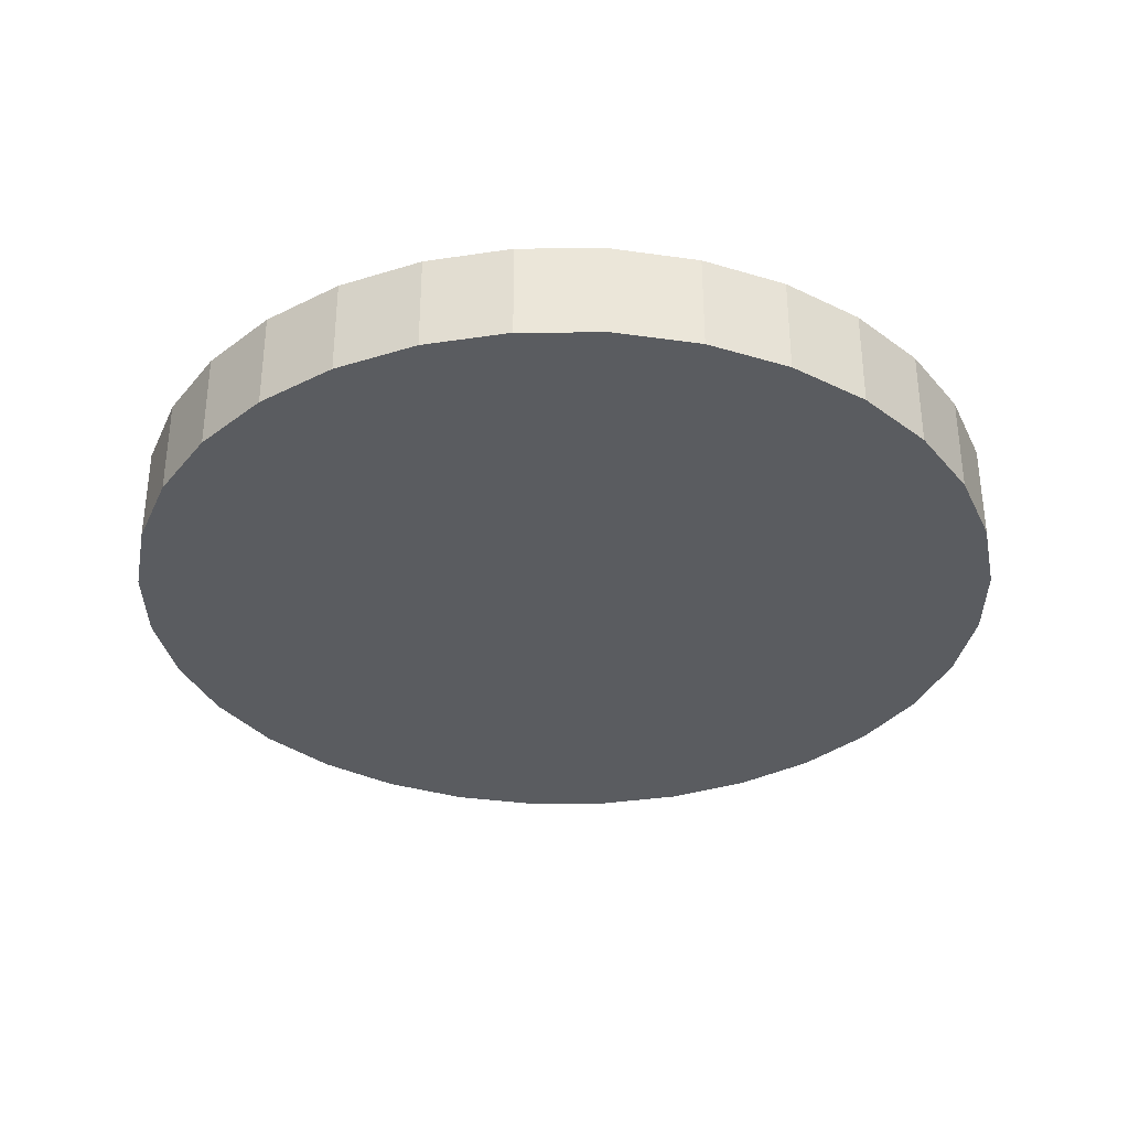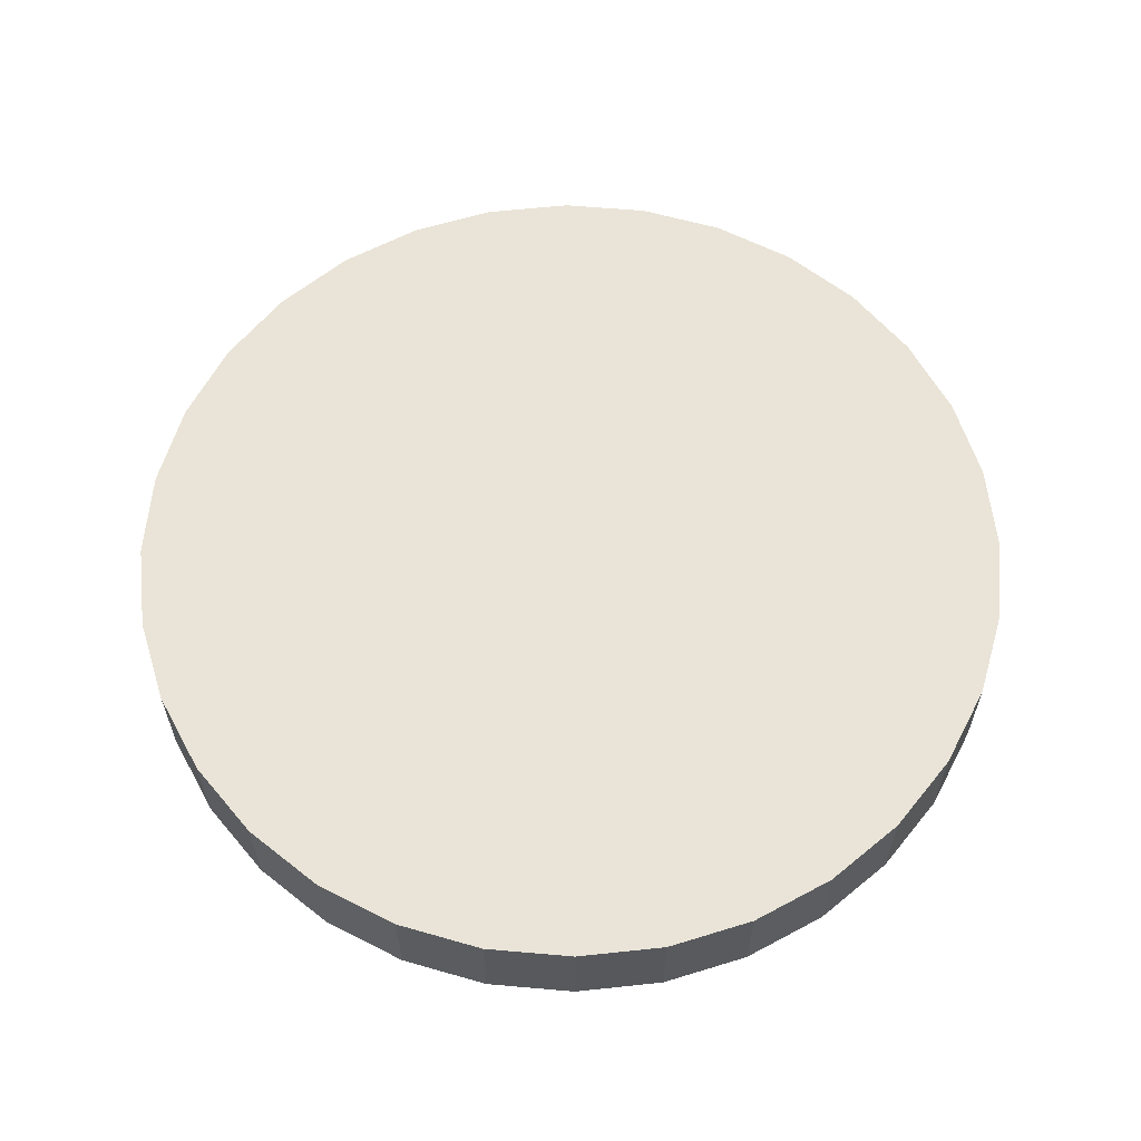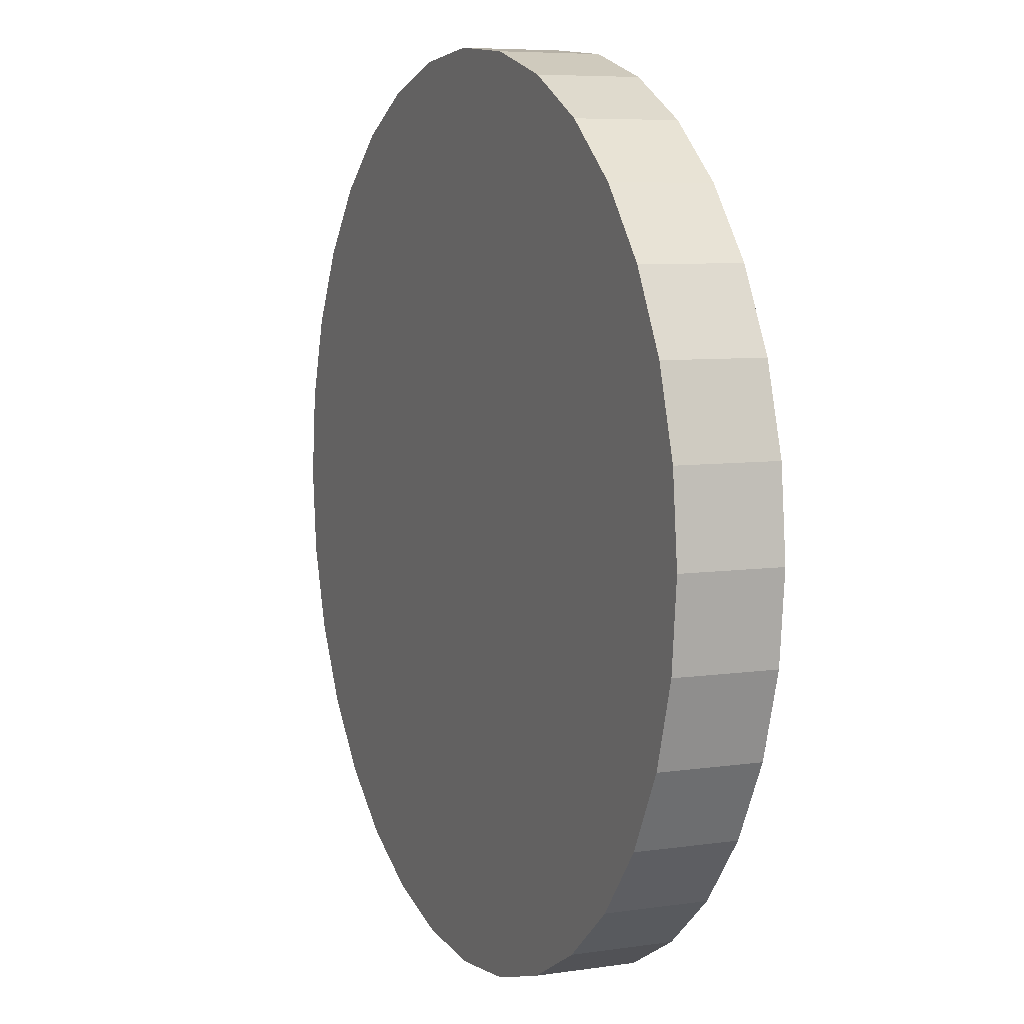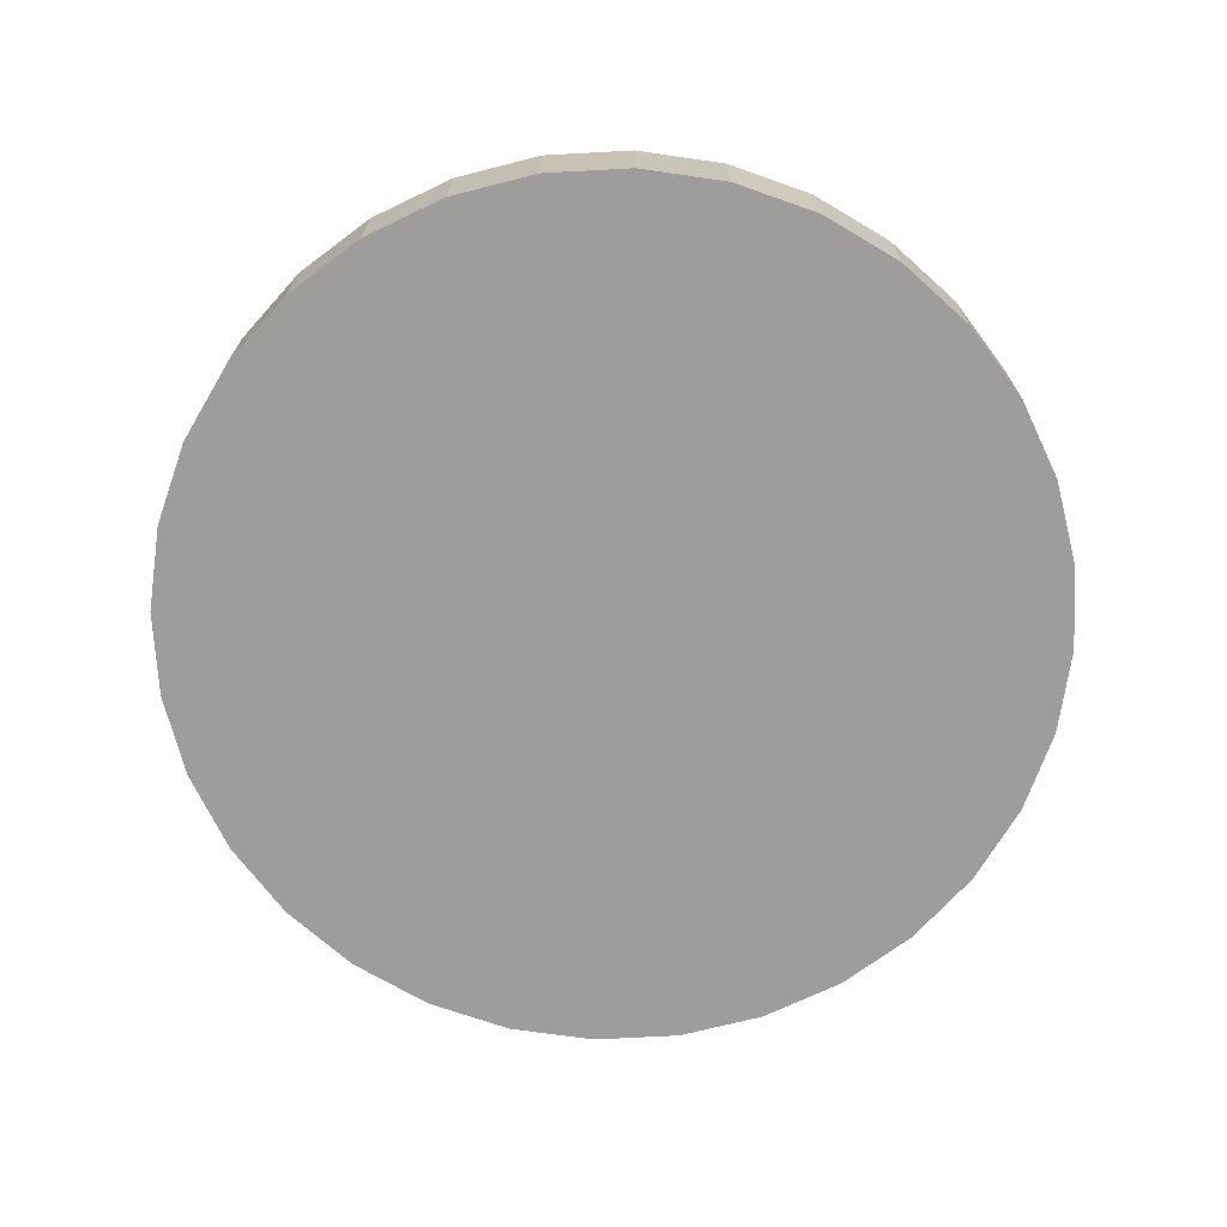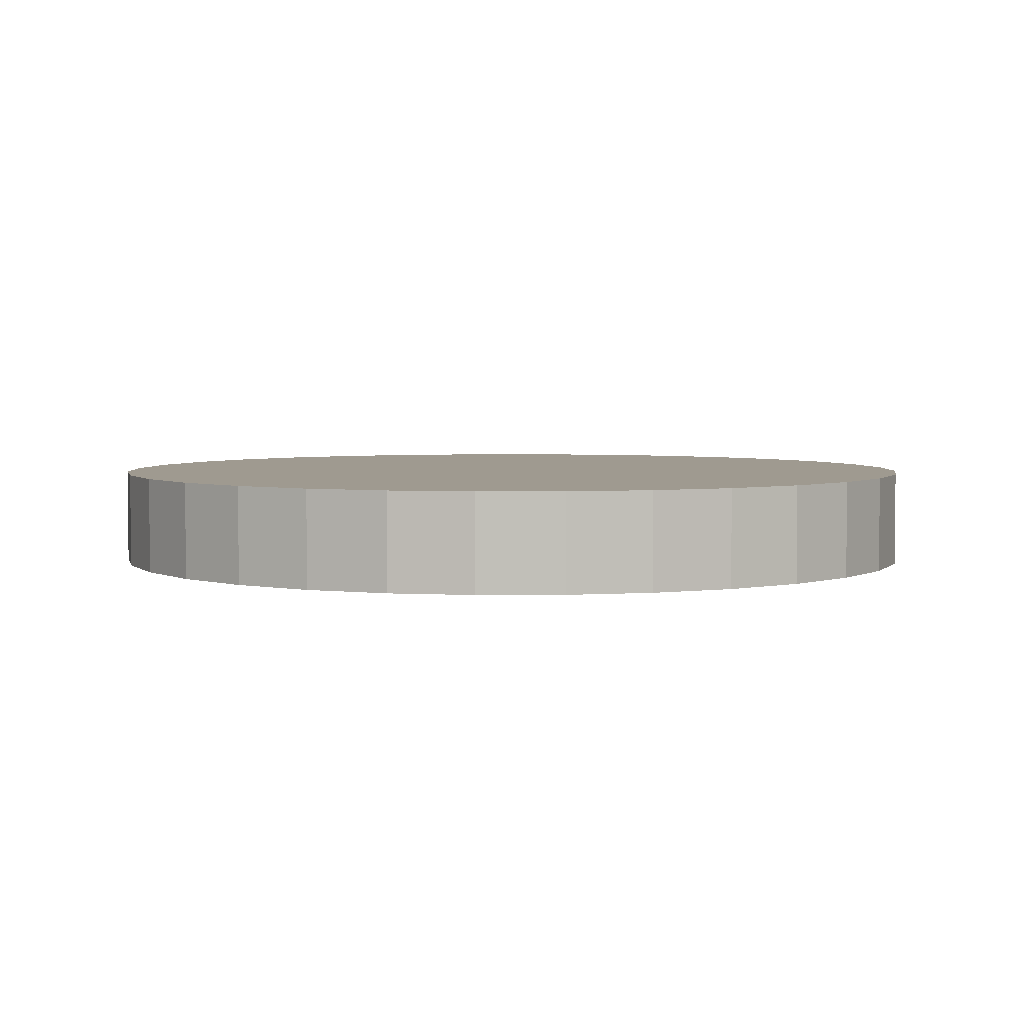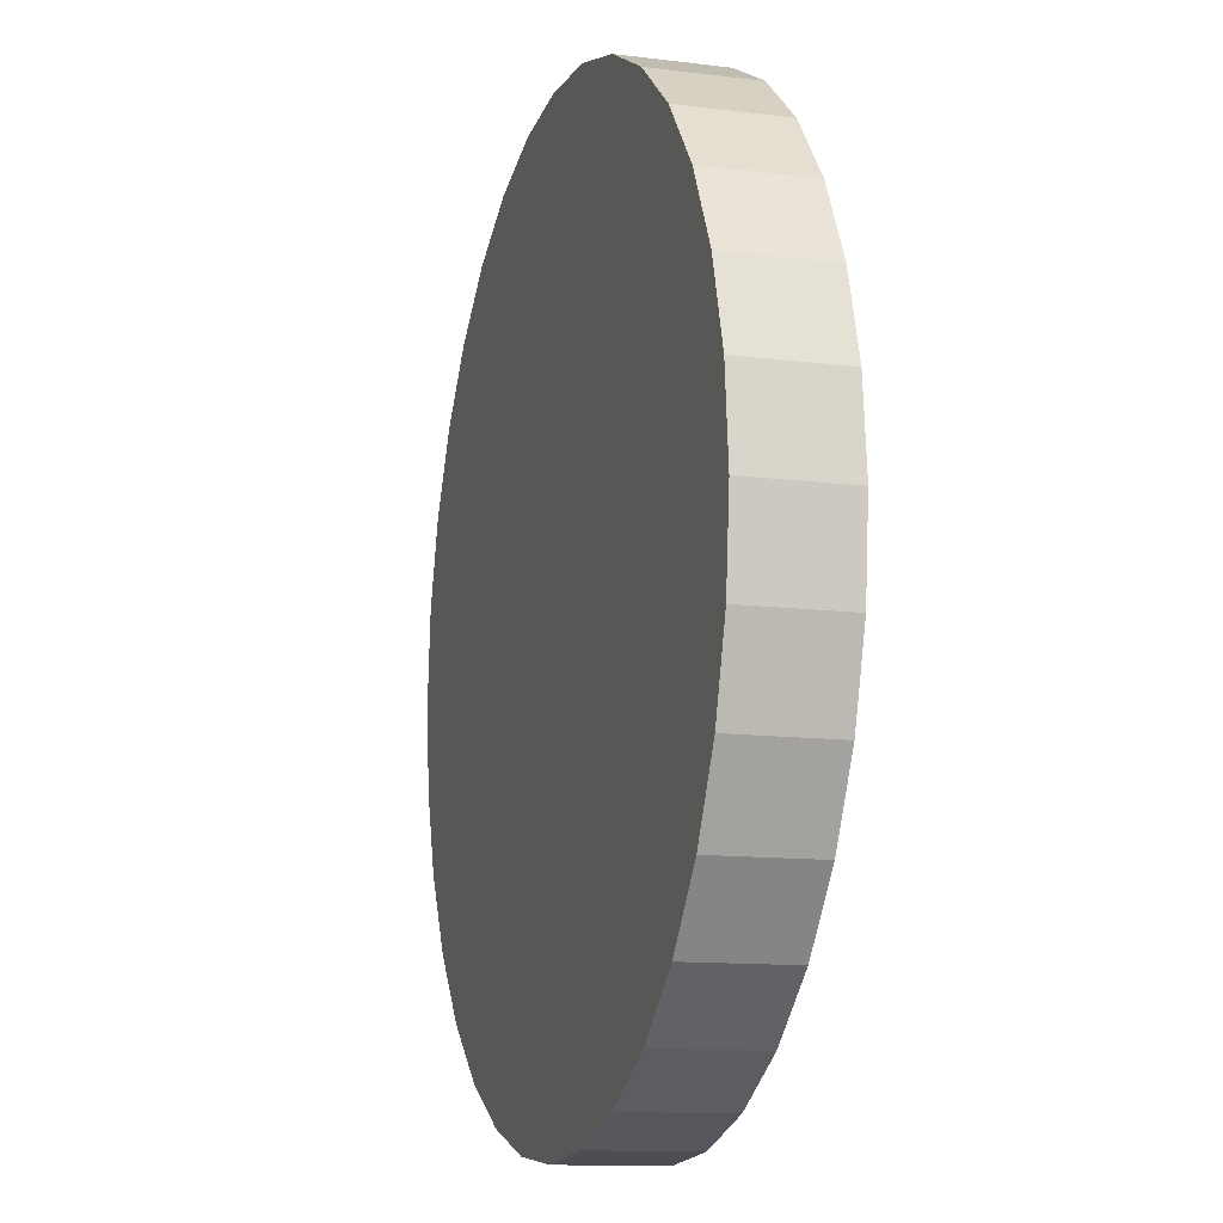
<metadata>
{"format":"obj","ext":"obj","renderer":"f3d","projection":"perspective","resolution":1024,"background":"white","views":[{"elev":-34.2,"azim":-5.3,"up":"+Z"},{"elev":60.8,"azim":168.2,"up":"+Z"},{"elev":6.7,"azim":-113.7,"up":"+Y"},{"elev":-70.4,"azim":-171.3,"up":"+Z"},{"elev":3.9,"azim":150.8,"up":"+Z"},{"elev":-12.0,"azim":73.4,"up":"+Y"}]}
</metadata>
<code>
g Coin
v 4.799 0.9545 0.5506
v 4.893 7.753e-07 0.5506
v 4.799 -0.9545 0.5506
v 4.52 -1.872 0.5506
v 4.52 1.872 0.5506
v 4.068 -2.718 0.5506
v 4.068 2.718 0.5506
v 3.46 -3.46 0.5506
v 3.46 3.46 0.5506
v 2.718 -4.068 0.5506
v 2.718 4.068 0.5506
v 1.872 -4.52 0.5506
v 1.872 4.52 0.5506
v 0.9545 -4.799 0.5506
v 0.9545 4.799 0.5506
v 7.157e-07 -4.893 0.5506
v -1.115e-06 4.893 0.5506
v -0.9545 -4.799 0.5506
v -0.9545 4.799 0.5506
v -1.872 -4.52 0.5506
v -1.872 4.52 0.5506
v -2.718 -4.068 0.5506
v -2.718 4.068 0.5506
v -3.46 -3.46 0.5506
v -3.46 3.46 0.5506
v -4.068 -2.718 0.5506
v -4.068 2.718 0.5506
v -4.52 -1.872 0.5506
v -4.52 1.872 0.5506
v -4.799 -0.9545 0.5506
v -4.799 0.9545 0.5506
v -4.893 -1.13e-06 0.5506
v 4.799 -0.9545 -0.5506
v 4.893 7.753e-07 -0.5506
v 4.799 0.9545 -0.5506
v 4.52 -1.872 -0.5506
v 4.52 1.872 -0.5506
v 4.068 -2.718 -0.5506
v 4.068 2.718 -0.5506
v 3.46 -3.46 -0.5506
v 3.46 3.46 -0.5506
v 2.718 -4.068 -0.5506
v 2.718 4.068 -0.5506
v 1.872 -4.52 -0.5506
v 1.872 4.52 -0.5506
v 0.9545 -4.799 -0.5506
v 0.9545 4.799 -0.5506
v 7.157e-07 -4.893 -0.5506
v -1.115e-06 4.893 -0.5506
v -0.9545 -4.799 -0.5506
v -0.9545 4.799 -0.5506
v -1.872 -4.52 -0.5506
v -1.872 4.52 -0.5506
v -2.718 -4.068 -0.5506
v -2.718 4.068 -0.5506
v -3.46 -3.46 -0.5506
v -3.46 3.46 -0.5506
v -4.068 -2.718 -0.5506
v -4.068 2.718 -0.5506
v -4.52 -1.872 -0.5506
v -4.52 1.872 -0.5506
v -4.799 -0.9545 -0.5506
v -4.799 0.9545 -0.5506
v -4.893 -1.13e-06 -0.5506
v 2.718 4.068 0.5506
v 1.872 4.52 0.5506
v 1.872 4.52 -0.5506
v 2.718 4.068 -0.5506
v 4.799 0.9545 0.5506
v 4.52 1.872 -0.5506
v 4.799 0.9545 -0.5506
v 4.52 1.872 0.5506
v 4.799 0.9545 -0.5506
v 4.799 0.9545 0.5506
v 4.799 -0.9545 0.5506
v 4.893 7.753e-07 0.5506
v 4.893 1.13e-06 -0.5506
v 4.799 -0.9545 -0.5506
v 4.068 -2.718 0.5506
v 4.52 -1.872 0.5506
v 4.52 -1.872 -0.5506
v 4.068 -2.718 -0.5506
v 2.718 -4.068 0.5506
v 3.46 -3.46 -0.5506
v 2.718 -4.068 -0.5506
v 3.46 -3.46 0.5506
v 2.718 -4.068 -0.5506
v 2.718 -4.068 0.5506
v 0.9545 -4.799 0.5506
v 1.872 -4.52 0.5506
v 1.872 -4.52 -0.5506
v 0.9545 -4.799 -0.5506
v -4.52 1.872 0.5506
v -4.068 2.718 -0.5506
v -4.068 2.718 0.5506
v -4.52 1.872 -0.5506
v -4.068 2.718 0.5506
v -4.068 2.718 -0.5506
v 4.068 2.718 0.5506
v 3.46 3.46 -0.5506
v 4.068 2.718 -0.5506
v 3.46 3.46 0.5506
v 4.068 2.718 -0.5506
v 4.068 2.718 0.5506
v 3.46 3.46 0.5506
v 2.718 4.068 0.5506
v 2.718 4.068 -0.5506
v 3.46 3.46 -0.5506
v 2.718 4.068 0.5506
v 2.718 4.068 -0.5506
v 4.893 7.753e-07 0.5506
v 4.799 0.9545 0.5506
v 4.799 0.9545 -0.5506
v 4.893 1.13e-06 -0.5506
v 4.52 -1.872 0.5506
v 4.799 -0.9545 0.5506
v 4.799 -0.9545 -0.5506
v 4.52 -1.872 -0.5506
v 3.46 -3.46 0.5506
v 4.068 -2.718 0.5506
v 4.068 -2.718 -0.5506
v 3.46 -3.46 -0.5506
v 4.068 -2.718 0.5506
v 4.068 -2.718 -0.5506
v 1.872 -4.52 0.5506
v 2.718 -4.068 0.5506
v 2.718 -4.068 -0.5506
v 1.872 -4.52 -0.5506
v 7.157e-07 -4.893 0.5506
v 0.9545 -4.799 0.5506
v 0.9545 -4.799 -0.5506
v 1.145e-06 -4.893 -0.5506
v 1.872 4.52 0.5506
v 0.9545 4.799 -0.5506
v 1.872 4.52 -0.5506
v 0.9545 4.799 0.5506
v 1.872 4.52 -0.5506
v 1.872 4.52 0.5506
v -2.718 -4.068 0.5506
v -3.46 -3.46 -0.5506
v -3.46 -3.46 0.5506
v -2.718 -4.068 -0.5506
v -3.46 -3.46 0.5506
v -3.46 -3.46 -0.5506
v -4.068 2.718 0.5506
v -4.068 2.718 -0.5506
v -3.46 3.46 -0.5506
v -3.46 3.46 0.5506
v -4.068 2.718 -0.5506
v -4.068 2.718 0.5506
v -3.46 -3.46 0.5506
v -3.46 -3.46 -0.5506
v -4.068 -2.718 -0.5506
v -4.068 -2.718 0.5506
v -3.46 -3.46 -0.5506
v -3.46 -3.46 0.5506
v -0.9545 -4.799 0.5506
v -0.9545 -4.799 -0.5506
v -1.872 -4.52 -0.5506
v -1.872 -4.52 0.5506
v -1.872 -4.52 0.5506
v -1.872 -4.52 -0.5506
v -2.718 -4.068 -0.5506
v -2.718 -4.068 0.5506
v -1.872 -4.52 -0.5506
v -1.872 -4.52 0.5506
v 7.157e-07 -4.893 0.5506
v 1.145e-06 -4.893 -0.5506
v -0.9545 -4.799 -0.5506
v -0.9545 -4.799 0.5506
v 4.52 1.872 0.5506
v 4.068 2.718 0.5506
v 4.068 2.718 -0.5506
v 4.52 1.872 -0.5506
v 4.068 2.718 0.5506
v 4.068 2.718 -0.5506
v 2.718 4.068 -0.5506
v 2.718 4.068 0.5506
v 1.872 4.52 0.5506
v 1.872 4.52 -0.5506
v 4.799 -0.9545 -0.5506
v 4.799 -0.9545 0.5506
v 4.893 1.13e-06 0.5506
v 4.893 7.753e-07 -0.5506
v 4.068 -2.718 -0.5506
v 4.068 -2.718 0.5506
v 4.52 -1.872 0.5506
v 4.52 -1.872 -0.5506
v 0.9545 -4.799 -0.5506
v 0.9545 -4.799 0.5506
v 1.872 -4.52 0.5506
v 1.872 -4.52 -0.5506
v 4.893 7.753e-07 -0.5506
v 4.893 1.13e-06 0.5506
v 4.799 0.9545 0.5506
v 4.799 0.9545 -0.5506
v 4.52 -1.872 -0.5506
v 4.52 -1.872 0.5506
v 4.799 -0.9545 0.5506
v 4.799 -0.9545 -0.5506
v 1.872 -4.52 -0.5506
v 1.872 -4.52 0.5506
v 2.718 -4.068 0.5506
v 2.718 -4.068 -0.5506
v 7.157e-07 -4.893 -0.5506
v 1.145e-06 -4.893 0.5506
v 0.9545 -4.799 0.5506
v 0.9545 -4.799 -0.5506
v -0.9545 -4.799 -0.5506
v -1.872 -4.52 -0.5506
v -1.872 -4.52 0.5506
v -0.9545 -4.799 0.5506
v 7.157e-07 -4.893 -0.5506
v -0.9545 -4.799 -0.5506
v -0.9545 -4.799 0.5506
v 1.145e-06 -4.893 0.5506
v 0.9545 4.799 -0.5506
v 0.9545 4.799 0.5506
v -1.115e-06 4.893 0.5506
v -1.115e-06 4.893 -0.5506
v -4.068 -2.718 -0.5506
v -4.52 -1.872 -0.5506
v -4.52 -1.872 0.5506
v -4.068 -2.718 0.5506
v -4.799 -0.9545 -0.5506
v -4.893 -1.13e-06 -0.5506
v -4.893 -1.13e-06 0.5506
v -4.799 -0.9545 0.5506
v -2.718 4.068 -0.5506
v -1.872 4.52 -0.5506
v -1.872 4.52 0.5506
v -2.718 4.068 0.5506
v -0.9545 4.799 -0.5506
v -1.115e-06 4.893 -0.5506
v -1.115e-06 4.893 0.5506
v -0.9545 4.799 0.5506
v -4.799 0.9545 -0.5506
v -4.52 1.872 -0.5506
v -4.52 1.872 0.5506
v -4.799 0.9545 0.5506
v -3.46 3.46 -0.5506
v -2.718 4.068 -0.5506
v -2.718 4.068 0.5506
v -3.46 3.46 0.5506
v -4.52 -1.872 -0.5506
v -4.799 -0.9545 -0.5506
v -4.799 -0.9545 0.5506
v -4.52 -1.872 0.5506
v -4.893 -1.13e-06 -0.5506
v -4.799 0.9545 -0.5506
v -4.799 0.9545 0.5506
v -4.893 -1.13e-06 0.5506
v -1.872 4.52 -0.5506
v -0.9545 4.799 -0.5506
v -0.9545 4.799 0.5506
v -1.872 4.52 0.5506
g Coin_0
f 3 2 1
f 1 4 3
f 1 5 4
f 5 6 4
f 5 7 6
f 7 8 6
f 7 9 8
f 9 10 8
f 9 11 10
f 11 12 10
f 11 13 12
f 13 14 12
f 13 15 14
f 15 16 14
f 15 17 16
f 17 18 16
f 17 19 18
f 19 20 18
f 19 21 20
f 21 22 20
f 21 23 22
f 23 24 22
f 23 25 24
f 25 26 24
f 25 27 26
f 27 28 26
f 27 29 28
f 29 30 28
f 29 31 30
f 31 32 30
f 35 34 33
f 33 36 35
f 36 37 35
f 36 38 37
f 38 39 37
f 38 40 39
f 40 41 39
f 40 42 41
f 42 43 41
f 42 44 43
f 44 45 43
f 44 46 45
f 46 47 45
f 46 48 47
f 48 49 47
f 48 50 49
f 50 51 49
f 50 52 51
f 52 53 51
f 52 54 53
f 54 55 53
f 54 56 55
f 56 57 55
f 56 58 57
f 58 59 57
f 58 60 59
f 60 61 59
f 60 62 61
f 62 63 61
f 62 64 63
g Coin_1
f 67 66 65
f 68 67 65
f 71 70 69
f 70 72 69
f 70 72 73
f 72 74 73
f 77 76 75
f 78 77 75
f 81 80 79
f 82 81 79
f 85 84 83
f 84 86 83
f 84 86 87
f 86 88 87
f 91 90 89
f 92 91 89
f 95 94 93
f 94 96 93
f 93 97 96
f 97 98 96
f 101 100 99
f 100 102 99
f 100 102 103
f 102 104 103
f 107 106 105
f 108 107 105
f 109 105 108
f 110 109 108
f 113 112 111
f 114 113 111
f 117 116 115
f 118 117 115
f 121 120 119
f 122 121 119
f 123 119 122
f 124 123 122
f 127 126 125
f 128 127 125
f 131 130 129
f 132 131 129
f 135 134 133
f 134 136 133
f 134 136 137
f 136 138 137
f 141 140 139
f 140 142 139
f 139 143 142
f 143 144 142
f 147 146 145
f 148 147 145
f 148 147 149
f 150 148 149
f 153 152 151
f 154 153 151
f 154 153 155
f 156 154 155
f 159 158 157
f 160 159 157
f 163 162 161
f 164 163 161
f 164 163 165
f 166 164 165
f 169 168 167
f 170 169 167
f 173 172 171
f 174 173 171
f 175 171 174
f 176 175 174
f 179 178 177
f 180 179 177
f 183 182 181
f 184 183 181
f 187 186 185
f 188 187 185
f 191 190 189
f 192 191 189
f 195 194 193
f 196 195 193
f 199 198 197
f 200 199 197
f 203 202 201
f 204 203 201
f 207 206 205
f 208 207 205
f 211 210 209
f 212 211 209
f 215 214 213
f 216 215 213
f 219 218 217
f 220 219 217
f 220 219 218
f 217 220 218
f 223 222 221
f 224 223 221
f 222 221 224
f 223 222 224
f 227 226 225
f 228 227 225
f 226 225 228
f 227 226 228
f 231 230 229
f 232 231 229
f 230 229 232
f 231 230 232
f 235 234 233
f 236 235 233
f 234 233 236
f 235 234 236
f 239 238 237
f 240 239 237
f 238 237 240
f 239 238 240
f 243 242 241
f 244 243 241
f 242 241 244
f 243 242 244
f 247 246 245
f 248 247 245
f 246 245 248
f 247 246 248
f 251 250 249
f 252 251 249
f 250 249 252
f 251 250 252
f 255 254 253
f 256 255 253
f 254 253 256
f 255 254 256

</code>
